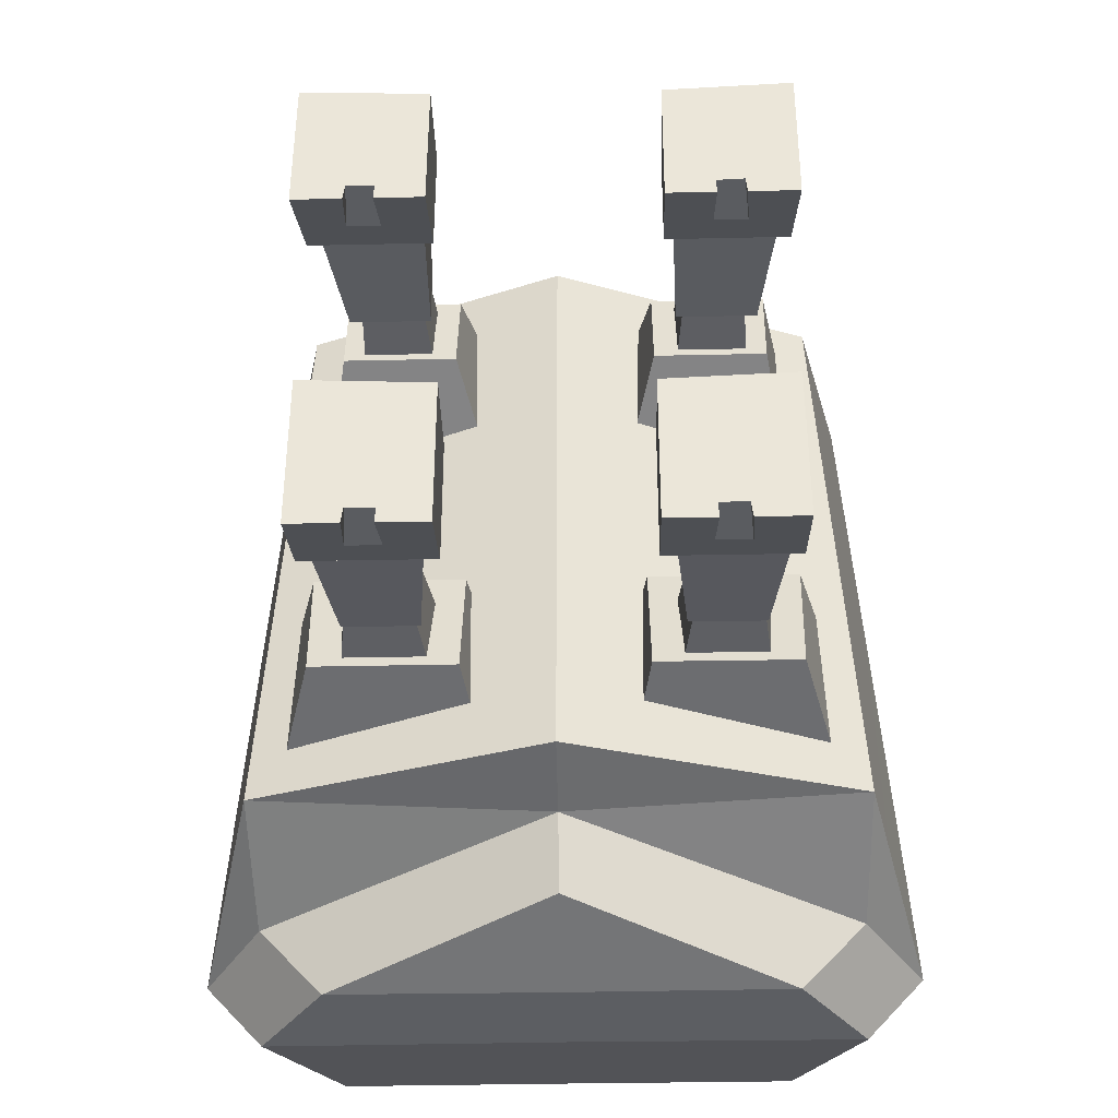
<metadata>
{"format":"obj","ext":"obj","renderer":"f3d","projection":"perspective","resolution":1024,"background":"white","views":[{"elev":-38.8,"azim":-178.6,"up":"+Y"}]}
</metadata>
<code>
g polymorph_sheep_mesh
v -0.08503 0.2346 0.1452
v -0.08494 0.1951 0.1473
v -0.07419 0.1944 0.2906
v -0.07428 0.2552 0.2798
v 8.023e-08 0.3402 0.4104
v -0.03396 0.34 0.4118
v -0.0311 0.2522 0.4768
v 9.642e-08 0.2525 0.4754
v -0.0311 0.2522 0.4768
v -0.03396 0.34 0.4118
v -0.03317 0.3699 0.4501
v -0.0303 0.2867 0.5118
v -0.0303 0.2867 0.5118
v -0.03317 0.3699 0.4501
v 9.861e-08 0.3701 0.4487
v 1.14e-07 0.2869 0.5104
v 9.861e-08 0.3701 0.4487
v -0.03317 0.3699 0.4501
v -0.03396 0.34 0.4118
v 8.023e-08 0.3402 0.4104
v -0.06552 0.1886 0.1908
v -0.06496 0.2532 0.2053
v -0.1415 0.253 0.2049
v -0.1407 0.1884 0.1904
v -0.1407 0.1884 0.1904
v -0.1415 0.253 0.2049
v -0.1573 0.2701 0.2977
v -0.1575 0.1505 0.2804
v -0.06552 0.1886 0.1908
v -0.04227 0.1507 0.2809
v -0.04345 0.2704 0.2984
v -0.06496 0.2532 0.2053
v -0.04227 0.1507 0.2809
v -0.06552 0.1886 0.1908
v -0.1407 0.1884 0.1904
v -0.1575 0.1505 0.2804
v -0.1251 0.2346 0.145
v -0.1306 0.2551 0.2795
v -0.1305 0.1942 0.2902
v -0.1251 0.195 0.1471
v -0.1251 0.2346 0.145
v -0.08503 0.2346 0.1452
v -0.07428 0.2552 0.2798
v -0.1306 0.2551 0.2795
v -0.1544 0.01837 0.2133
v -0.05742 0.01835 0.2134
v -0.04048 0.02245 0.3086
v -0.1792 0.02242 0.3088
v -0.07419 0.1944 0.2906
v -0.08494 0.1951 0.1473
v -0.1251 0.195 0.1471
v -0.1305 0.1942 0.2902
v -0.1421 0.2365 0.0597
v -0.07765 0.2338 0.05786
v -0.08038 0.2382 0.1544
v -0.1318 0.2403 0.1539
v -0.08722 -0.05363 0.1326
v -0.06373 -0.06234 0.3106
v -0.06373 0.007944 0.2982
v -0.08722 -0.0175 0.1228
v -0.1239 -0.05363 0.1326
v -0.1239 -0.0175 0.1228
v -0.1453 0.007944 0.2982
v -0.1453 -0.06234 0.3106
v -0.06373 -0.06234 0.3106
v -0.08722 -0.05363 0.1326
v -0.1239 -0.05363 0.1326
v -0.1453 -0.06234 0.3106
v -0.05884 -0.06446 0.1919
v -0.05742 0.01835 0.2134
v -0.1544 0.01837 0.2133
v -0.1524 -0.06451 0.1921
v -0.1544 0.01837 0.2133
v -0.1792 0.02242 0.3088
v -0.1812 -0.09333 0.2976
v -0.1524 -0.06451 0.1921
v -0.2344 -0.1556 0.4225
v -0.1947 -0.2027 0.4146
v -0.1494 -0.2033 0.3477
v -0.1931 -0.1532 0.3545
v -0.05742 0.01835 0.2134
v -0.05884 -0.06446 0.1919
v -0.03905 -0.09337 0.2976
v -0.04048 0.02245 0.3086
v -0.1947 -0.1155 0.2612
v -0.174 0.2884 0.2803
v -0.205 0.3188 0.4258
v -0.2344 -0.1556 0.4225
v -0.1931 -0.1532 0.3545
v -0.1947 -0.1155 0.2612
v -0.2344 -0.1556 0.4225
v -0.1286 -0.009004 0.159
v -0.08083 -0.009013 0.159
v -0.08004 -0.05961 0.1591
v -0.1286 -0.05961 0.159
v -0.1286 -0.009004 0.159
v -0.1387 -0.007918 0.06324
v -0.07278 -0.00976 0.06249
v -0.08083 -0.009013 0.159
v -0.1286 -0.05961 0.159
v -0.1387 -0.07643 0.06324
v -0.1387 -0.007918 0.06324
v -0.1286 -0.009004 0.159
v -0.07278 -0.00976 0.06249
v -0.07179 -0.07643 0.0632
v -0.08004 -0.05961 0.1591
v -0.08083 -0.009013 0.159
v -0.1286 -0.05961 0.159
v -0.08004 -0.05961 0.1591
v -0.07179 -0.07643 0.0632
v -0.1387 -0.07643 0.06324
v -0.1318 0.2403 0.1539
v -0.08038 0.2382 0.1544
v -0.07956 0.1889 0.1544
v -0.133 0.1888 0.1541
v -0.133 0.1888 0.1541
v -0.1434 0.1778 0.05952
v -0.1421 0.2365 0.0597
v -0.1318 0.2403 0.1539
v -0.07765 0.2338 0.05786
v -0.07678 0.178 0.05997
v -0.07956 0.1889 0.1544
v -0.08038 0.2382 0.1544
v -0.07956 0.1889 0.1544
v -0.07678 0.178 0.05997
v -0.1434 0.1778 0.05952
v -0.133 0.1888 0.1541
v -0.03905 -0.09337 0.2976
v -0.05884 -0.06446 0.1919
v -0.1524 -0.06451 0.1921
v -0.1812 -0.09333 0.2976
v -0.1239 -0.0175 0.1228
v -0.08722 -0.0175 0.1228
v -0.06373 0.007944 0.2982
v -0.1453 0.007944 0.2982
v -0.0311 0.2522 0.4768
v -0.0303 0.2867 0.5118
v 1.14e-07 0.2869 0.5104
v 9.642e-08 0.2525 0.4754
v -2.966e-08 -0.2039 0.3475
v -3.921e-08 -0.1794 0.2708
v -0.1494 -0.2033 0.3477
v -0.1947 -0.2027 0.4146
v -0.153 -0.1651 0.5417
v 2.13e-08 -0.1649 0.5417
v -1.538e-08 -0.2024 0.4139
v -0.1947 -0.2027 0.4146
v -1.538e-08 -0.2024 0.4139
v -2.966e-08 -0.2039 0.3475
v -0.1494 -0.2033 0.3477
v -0.1849 -0.1241 0.547
v -0.153 -0.1651 0.5417
v -0.1947 -0.2027 0.4146
v -0.2344 -0.1556 0.4225
v -2.881e-08 -0.1296 0.2573
v -3.921e-08 -0.1794 0.2708
v -3.575e-08 -0.1628 0.2662
v -0.1931 -0.1532 0.3545
v -0.1494 -0.2033 0.3477
v -3.921e-08 -0.1794 0.2708
v -2.881e-08 -0.1296 0.2573
v -0.205 0.3188 0.4258
v -0.1666 0.2683 0.5288
v -0.1849 -0.1241 0.547
v -0.2344 -0.1556 0.4225
v -0.1849 -0.1241 0.547
v -0.1666 0.2683 0.5288
v 1.371e-07 0.2821 0.5273
v 3.336e-08 -0.1245 0.5479
v 3.336e-08 -0.1245 0.5479
v 2.13e-08 -0.1649 0.5417
v -0.153 -0.1651 0.5417
v -0.1849 -0.1241 0.547
v 1.305e-07 0.3328 0.4313
v 1.371e-07 0.2821 0.5273
v -0.1666 0.2683 0.5288
v -0.205 0.3188 0.4258
v -0.1415 0.253 0.2049
v -0.06496 0.2532 0.2053
v -0.04345 0.2704 0.2984
v -0.1573 0.2701 0.2977
v -0.06225 -0.005183 0.003089
v -0.0622 -0.1089 0.001542
v -0.06221 -0.08553 0.06324
v -0.06226 -4.69e-06 0.06247
v -0.1447 -0.08557 0.06324
v -0.1447 -0.109 0.001542
v -0.1447 -0.002882 0.001541
v -0.1447 0.002296 0.06324
v -0.1447 0.002296 0.06324
v -0.1447 -0.002882 0.001541
v -0.06225 -0.005183 0.003089
v -0.06226 -4.69e-06 0.06247
v -0.1447 0.002296 0.06324
v -0.06226 -4.69e-06 0.06247
v -0.06221 -0.08553 0.06324
v -0.1447 -0.08557 0.06324
v -0.1142 -0.09503 0.0382
v -0.1111 -0.09768 0.001681
v -0.1124 -0.109 0.001542
v -0.09388 -0.109 0.001542
v -0.09331 -0.09828 0.001851
v -0.09248 -0.09504 0.03816
v -0.09248 -0.09504 0.03816
v -0.09331 -0.09828 0.001851
v -0.1111 -0.09768 0.001681
v -0.1142 -0.09503 0.0382
v -0.09388 -0.109 0.001542
v -0.0622 -0.1089 0.001542
v -0.06225 -0.005183 0.003089
v -0.09331 -0.09828 0.001851
v -0.1447 -0.002882 0.001541
v -0.1111 -0.09768 0.001681
v -0.1124 -0.109 0.001542
v -0.1447 -0.109 0.001542
v -0.07058 0.2397 0.003292
v -0.07034 0.1453 0.001746
v -0.07074 0.1687 0.06344
v -0.07092 0.2449 0.06267
v -0.1503 0.1685 0.06301
v -0.1528 0.1451 0.001294
v -0.153 0.2418 0.001293
v -0.1505 0.247 0.06301
v -0.1505 0.247 0.06301
v -0.153 0.2418 0.001293
v -0.07058 0.2397 0.003292
v -0.07092 0.2449 0.06267
v -0.1505 0.247 0.06301
v -0.07092 0.2449 0.06267
v -0.07074 0.1687 0.06344
v -0.1503 0.1685 0.06301
v -0.1225 0.1591 0.03812
v -0.1193 0.1565 0.001617
v -0.1205 0.1452 0.001471
v -0.102 0.1452 0.001573
v -0.1015 0.1559 0.001885
v -0.1009 0.1591 0.0382
v -0.1009 0.1591 0.0382
v -0.1015 0.1559 0.001885
v -0.1193 0.1565 0.001617
v -0.1225 0.1591 0.03812
v -0.102 0.1452 0.001573
v -0.07034 0.1453 0.001746
v -0.07058 0.2397 0.003292
v -0.1015 0.1559 0.001885
v -0.153 0.2418 0.001293
v -0.1193 0.1565 0.001617
v -0.1205 0.1452 0.001471
v -0.1528 0.1451 0.001294
v -0.06221 -0.08553 0.06324
v -0.0622 -0.1089 0.001542
v -0.09388 -0.109 0.001542
v -0.09248 -0.09504 0.03816
v -0.1142 -0.09503 0.0382
v -0.1447 -0.08557 0.06324
v -0.1447 -0.109 0.001542
v -0.1124 -0.109 0.001542
v -0.07034 0.1453 0.001746
v -0.102 0.1452 0.001573
v -0.1009 0.1591 0.0382
v -0.07074 0.1687 0.06344
v -0.1503 0.1685 0.06301
v -0.1225 0.1591 0.03812
v -0.1205 0.1452 0.001471
v -0.1528 0.1451 0.001294
v 8e-08 0.3025 0.2285
v 1.305e-07 0.3328 0.4313
v -0.205 0.3188 0.4258
v -3.656e-08 -0.1154 0.2022
v 7.998e-08 0.3024 0.2284
v -0.174 0.2884 0.2803
v -0.1947 -0.1155 0.2612
v 4.113e-08 0.1632 0.2197
v 7.998e-08 0.3024 0.2284
v -3.656e-08 -0.1154 0.2022
v -3.656e-08 -0.1154 0.2022
v -2.882e-08 -0.1295 0.2571
v -3.299e-08 -0.122 0.2275
v -2.882e-08 -0.1295 0.2571
v -3.656e-08 -0.1154 0.2022
v -0.1947 -0.1155 0.2612
v 8e-08 0.3025 0.2285
v -0.205 0.3188 0.4258
v -0.174 0.2884 0.2803
v 7.998e-08 0.3024 0.2284
v -2.882e-08 -0.1295 0.2571
v -0.1947 -0.1155 0.2612
v -0.1931 -0.1532 0.3545
v -2.881e-08 -0.1296 0.2573
v 0.0866 0.2345 0.1449
v 0.0742 0.2551 0.2794
v 0.07428 0.1942 0.2902
v 0.08669 0.195 0.147
v 8.023e-08 0.3402 0.4104
v 9.642e-08 0.2525 0.4754
v 0.0311 0.2522 0.4768
v 0.03396 0.34 0.4118
v 0.0311 0.2522 0.4768
v 0.0303 0.2867 0.5118
v 0.03317 0.3699 0.4501
v 0.03396 0.34 0.4118
v 0.0303 0.2867 0.5118
v 1.14e-07 0.2869 0.5104
v 9.861e-08 0.3701 0.4487
v 0.03317 0.3699 0.4501
v 9.861e-08 0.3701 0.4487
v 8.023e-08 0.3402 0.4104
v 0.03396 0.34 0.4118
v 0.03317 0.3699 0.4501
v 0.0668 0.1884 0.1903
v 0.142 0.1886 0.1908
v 0.1423 0.2532 0.2053
v 0.06576 0.253 0.2048
v 0.142 0.1886 0.1908
v 0.1579 0.1507 0.281
v 0.1569 0.2703 0.2983
v 0.1423 0.2532 0.2053
v 0.0668 0.1884 0.1903
v 0.06576 0.253 0.2048
v 0.04308 0.2701 0.2976
v 0.04268 0.1504 0.2802
v 0.04268 0.1504 0.2802
v 0.1579 0.1507 0.281
v 0.142 0.1886 0.1908
v 0.0668 0.1884 0.1903
v 0.1267 0.2346 0.1452
v 0.1268 0.1951 0.1473
v 0.1306 0.1943 0.2905
v 0.1305 0.2552 0.2798
v 0.1267 0.2346 0.1452
v 0.1305 0.2552 0.2798
v 0.0742 0.2551 0.2794
v 0.0866 0.2345 0.1449
v 0.1544 0.01837 0.2133
v 0.1792 0.02242 0.3088
v 0.04048 0.02245 0.3086
v 0.05742 0.01835 0.2134
v 0.07428 0.1942 0.2902
v 0.1306 0.1943 0.2905
v 0.1268 0.1951 0.1473
v 0.08669 0.195 0.147
v 0.1447 0.2367 0.06011
v 0.1333 0.2404 0.1542
v 0.08183 0.2381 0.1541
v 0.08024 0.2336 0.05753
v 0.08722 -0.05363 0.1326
v 0.08722 -0.0175 0.1228
v 0.06373 0.007944 0.2982
v 0.06373 -0.06234 0.3106
v 0.1239 -0.05363 0.1326
v 0.1453 -0.06234 0.3106
v 0.1453 0.007944 0.2982
v 0.1239 -0.0175 0.1228
v 0.06373 -0.06234 0.3106
v 0.1453 -0.06234 0.3106
v 0.1239 -0.05363 0.1326
v 0.08722 -0.05363 0.1326
v 0.05884 -0.06446 0.1919
v 0.1524 -0.06451 0.1921
v 0.1544 0.01837 0.2133
v 0.05742 0.01835 0.2134
v 0.1544 0.01837 0.2133
v 0.1524 -0.06451 0.1921
v 0.1812 -0.09333 0.2976
v 0.1792 0.02242 0.3088
v 0.2344 -0.1556 0.4225
v 0.1931 -0.1532 0.3545
v 0.1494 -0.2033 0.3477
v 0.1947 -0.2027 0.4146
v 0.05742 0.01835 0.2134
v 0.04048 0.02245 0.3086
v 0.03905 -0.09337 0.2976
v 0.05884 -0.06446 0.1919
v 0.1947 -0.1155 0.2612
v 0.2344 -0.1556 0.4225
v 0.205 0.3188 0.4258
v 0.174 0.2884 0.2803
v 0.1931 -0.1532 0.3545
v 0.2344 -0.1556 0.4225
v 0.1947 -0.1155 0.2612
v 0.1286 -0.009005 0.159
v 0.1286 -0.05961 0.159
v 0.08004 -0.05961 0.1591
v 0.08083 -0.009013 0.159
v 0.1286 -0.009005 0.159
v 0.08083 -0.009013 0.159
v 0.07278 -0.009761 0.06249
v 0.1387 -0.007919 0.06324
v 0.1286 -0.05961 0.159
v 0.1286 -0.009005 0.159
v 0.1387 -0.007919 0.06324
v 0.1387 -0.07643 0.06324
v 0.07278 -0.009761 0.06249
v 0.08083 -0.009013 0.159
v 0.08004 -0.05961 0.1591
v 0.07179 -0.07643 0.0632
v 0.1286 -0.05961 0.159
v 0.1387 -0.07643 0.06324
v 0.07179 -0.07643 0.0632
v 0.08004 -0.05961 0.1591
v 0.1333 0.2404 0.1542
v 0.1347 0.1889 0.1544
v 0.08125 0.1888 0.154
v 0.08183 0.2381 0.1541
v 0.1347 0.1889 0.1544
v 0.1333 0.2404 0.1542
v 0.1447 0.2367 0.06011
v 0.1463 0.178 0.05995
v 0.08024 0.2336 0.05753
v 0.08183 0.2381 0.1541
v 0.08125 0.1888 0.154
v 0.07962 0.1779 0.05962
v 0.08125 0.1888 0.154
v 0.1347 0.1889 0.1544
v 0.1463 0.178 0.05995
v 0.07962 0.1779 0.05962
v 0.03905 -0.09337 0.2976
v 0.1812 -0.09333 0.2976
v 0.1524 -0.06451 0.1921
v 0.05884 -0.06446 0.1919
v 0.1239 -0.0175 0.1228
v 0.1453 0.007944 0.2982
v 0.06373 0.007944 0.2982
v 0.08722 -0.0175 0.1228
v 0.0311 0.2522 0.4768
v 9.642e-08 0.2525 0.4754
v 1.14e-07 0.2869 0.5104
v 0.0303 0.2867 0.5118
v -2.966e-08 -0.2039 0.3475
v 0.1494 -0.2033 0.3477
v -3.921e-08 -0.1794 0.2708
v 0.1947 -0.2027 0.4146
v -1.538e-08 -0.2024 0.4139
v 2.13e-08 -0.1649 0.5417
v 0.153 -0.1651 0.5417
v 0.1947 -0.2027 0.4146
v 0.1494 -0.2033 0.3477
v -2.966e-08 -0.2039 0.3475
v -1.538e-08 -0.2024 0.4139
v 0.1849 -0.1241 0.547
v 0.2344 -0.1556 0.4225
v 0.1947 -0.2027 0.4146
v 0.153 -0.1651 0.5417
v 0.1931 -0.1532 0.3545
v -3.921e-08 -0.1794 0.2708
v 0.1494 -0.2033 0.3477
v -2.881e-08 -0.1296 0.2573
v -3.921e-08 -0.1794 0.2708
v -2.881e-08 -0.1296 0.2573
v -3.575e-08 -0.1628 0.2662
v 0.205 0.3188 0.4258
v 0.2344 -0.1556 0.4225
v 0.1849 -0.1241 0.547
v 0.1666 0.2683 0.5288
v 0.1849 -0.1241 0.547
v 3.336e-08 -0.1245 0.5479
v 1.371e-07 0.2821 0.5273
v 0.1666 0.2683 0.5288
v 3.336e-08 -0.1245 0.5479
v 0.1849 -0.1241 0.547
v 0.153 -0.1651 0.5417
v 2.13e-08 -0.1649 0.5417
v 1.305e-07 0.3328 0.4313
v 0.205 0.3188 0.4258
v 0.1666 0.2683 0.5288
v 1.371e-07 0.2821 0.5273
v 0.1423 0.2532 0.2053
v 0.1569 0.2703 0.2983
v 0.04308 0.2701 0.2976
v 0.06576 0.253 0.2048
v 0.06222 -0.005207 0.003089
v 0.06222 -2.875e-05 0.06247
v 0.06222 -0.08555 0.06324
v 0.06222 -0.109 0.001542
v 0.1447 -0.08555 0.06324
v 0.1447 0.002313 0.06324
v 0.1447 -0.002865 0.001541
v 0.1447 -0.109 0.001542
v 0.1447 0.002313 0.06324
v 0.06222 -2.875e-05 0.06247
v 0.06222 -0.005207 0.003089
v 0.1447 -0.002865 0.001541
v 0.1447 0.002313 0.06324
v 0.1447 -0.08555 0.06324
v 0.06222 -0.08555 0.06324
v 0.06222 -2.875e-05 0.06247
v 0.1142 -0.09503 0.0382
v 0.1124 -0.109 0.001542
v 0.1111 -0.09768 0.001681
v 0.0939 -0.109 0.001542
v 0.0925 -0.09505 0.03816
v 0.09332 -0.09829 0.001851
v 0.0925 -0.09505 0.03816
v 0.1142 -0.09503 0.0382
v 0.1111 -0.09768 0.001681
v 0.09332 -0.09829 0.001851
v 0.06222 -0.109 0.001542
v 0.0939 -0.109 0.001542
v 0.09332 -0.09829 0.001851
v 0.06222 -0.005207 0.003089
v 0.1111 -0.09768 0.001681
v 0.1447 -0.002865 0.001541
v 0.1124 -0.109 0.001542
v 0.1447 -0.109 0.001542
v 0.07377 0.2395 0.002879
v 0.0734 0.2447 0.06225
v 0.07358 0.1685 0.06303
v 0.07402 0.1451 0.001333
v 0.1531 0.1687 0.06351
v 0.1529 0.2472 0.06351
v 0.1562 0.2421 0.001834
v 0.1565 0.1453 0.001836
v 0.1529 0.2472 0.06351
v 0.0734 0.2447 0.06225
v 0.07377 0.2395 0.002879
v 0.1562 0.2421 0.001834
v 0.1529 0.2472 0.06351
v 0.1531 0.1687 0.06351
v 0.07358 0.1685 0.06303
v 0.0734 0.2447 0.06225
v 0.1257 0.1592 0.03831
v 0.1242 0.1453 0.001639
v 0.1229 0.1565 0.00177
v 0.1057 0.1452 0.001526
v 0.104 0.1591 0.03814
v 0.1051 0.1559 0.001832
v 0.104 0.1591 0.03814
v 0.1257 0.1592 0.03831
v 0.1229 0.1565 0.00177
v 0.1051 0.1559 0.001832
v 0.07402 0.1451 0.001333
v 0.1057 0.1452 0.001526
v 0.1051 0.1559 0.001832
v 0.07377 0.2395 0.002879
v 0.1229 0.1565 0.00177
v 0.1562 0.2421 0.001834
v 0.1242 0.1453 0.001639
v 0.1565 0.1453 0.001836
v 0.1447 -0.08555 0.06324
v 0.1447 -0.109 0.001542
v 0.1124 -0.109 0.001542
v 0.1142 -0.09503 0.0382
v 0.06222 -0.08555 0.06324
v 0.0925 -0.09505 0.03816
v 0.06222 -0.109 0.001542
v 0.0939 -0.109 0.001542
v 0.1565 0.1453 0.001836
v 0.1242 0.1453 0.001639
v 0.1257 0.1592 0.03831
v 0.1531 0.1687 0.06351
v 0.07358 0.1685 0.06303
v 0.104 0.1591 0.03814
v 0.1057 0.1452 0.001526
v 0.07402 0.1451 0.001333
v 8e-08 0.3025 0.2285
v 0.205 0.3188 0.4258
v 1.305e-07 0.3328 0.4313
v 0.174 0.2884 0.2803
v -3.656e-08 -0.1154 0.2022
v 0.1947 -0.1155 0.2612
v 7.998e-08 0.3024 0.2284
v 4.113e-08 0.1632 0.2197
v -3.656e-08 -0.1154 0.2022
v 7.998e-08 0.3024 0.2284
v -3.656e-08 -0.1154 0.2022
v -2.882e-08 -0.1295 0.2571
v 0.1947 -0.1155 0.2612
v -2.882e-08 -0.1295 0.2571
v -3.656e-08 -0.1154 0.2022
v -3.299e-08 -0.122 0.2275
v 8e-08 0.3025 0.2285
v 7.998e-08 0.3024 0.2284
v 0.174 0.2884 0.2803
v 0.205 0.3188 0.4258
v -2.882e-08 -0.1295 0.2571
v -2.881e-08 -0.1296 0.2573
v 0.1931 -0.1532 0.3545
v 0.1947 -0.1155 0.2612
v -0.1573 0.2701 0.2977
v -0.04345 0.2704 0.2984
v -0.04227 0.1507 0.2809
v -0.1575 0.1505 0.2804
v 0.04308 0.2701 0.2976
v 0.1569 0.2703 0.2983
v 0.1579 0.1507 0.281
v 0.04268 0.1504 0.2802
v 0.03905 -0.09337 0.2976
v 0.04048 0.02245 0.3086
v 0.1792 0.02242 0.3088
v 0.1812 -0.09333 0.2976
v -0.03905 -0.09337 0.2976
v -0.1812 -0.09333 0.2976
v -0.1792 0.02242 0.3088
v -0.04048 0.02245 0.3086
v -0.1251 0.195 0.1471
v -0.08494 0.1951 0.1473
v -0.08503 0.2346 0.1452
v -0.1251 0.2346 0.145
v -0.08722 -0.0175 0.1228
v -0.1239 -0.0175 0.1228
v -0.1239 -0.05363 0.1326
v -0.08722 -0.05363 0.1326
v 0.1267 0.2346 0.1452
v 0.0866 0.2345 0.1449
v 0.08669 0.195 0.147
v 0.1268 0.1951 0.1473
v 0.1239 -0.0175 0.1228
v 0.08722 -0.0175 0.1228
v 0.08722 -0.05363 0.1326
v 0.1239 -0.05363 0.1326
g polymorph_sheep_mesh_0
f 3 2 1
f 4 3 1
f 7 6 5
f 8 7 5
f 11 10 9
f 12 11 9
f 15 14 13
f 16 15 13
f 19 18 17
f 20 19 17
f 23 22 21
f 24 23 21
f 27 26 25
f 28 27 25
f 31 30 29
f 32 31 29
f 35 34 33
f 36 35 33
f 39 38 37
f 40 39 37
f 43 42 41
f 44 43 41
f 47 46 45
f 48 47 45
f 51 50 49
f 52 51 49
f 55 54 53
f 56 55 53
f 59 58 57
f 60 59 57
f 63 62 61
f 64 63 61
f 67 66 65
f 68 67 65
f 71 70 69
f 72 71 69
f 75 74 73
f 76 75 73
f 79 78 77
f 80 79 77
f 83 82 81
f 84 83 81
f 87 86 85
f 88 87 85
f 91 90 89
f 94 93 92
f 95 94 92
f 98 97 96
f 99 98 96
f 102 101 100
f 103 102 100
f 106 105 104
f 107 106 104
f 110 109 108
f 111 110 108
f 114 113 112
f 115 114 112
f 118 117 116
f 119 118 116
f 122 121 120
f 123 122 120
f 126 125 124
f 127 126 124
f 130 129 128
f 131 130 128
f 134 133 132
f 135 134 132
f 138 137 136
f 139 138 136
f 142 141 140
f 145 144 143
f 146 145 143
f 149 148 147
f 150 149 147
f 153 152 151
f 154 153 151
f 157 156 155
f 160 159 158
f 161 160 158
f 164 163 162
f 165 164 162
f 168 167 166
f 169 168 166
f 172 171 170
f 173 172 170
f 176 175 174
f 177 176 174
f 180 179 178
f 181 180 178
f 184 183 182
f 185 184 182
f 188 187 186
f 189 188 186
f 192 191 190
f 193 192 190
f 196 195 194
f 197 196 194
f 200 199 198
f 203 202 201
f 206 205 204
f 207 206 204
f 210 209 208
f 208 211 210
f 212 210 211
f 211 213 212
f 213 214 212
f 214 215 212
f 218 217 216
f 219 218 216
f 222 221 220
f 223 222 220
f 226 225 224
f 227 226 224
f 230 229 228
f 231 230 228
f 234 233 232
f 237 236 235
f 240 239 238
f 241 240 238
f 244 243 242
f 242 245 244
f 246 244 245
f 245 247 246
f 247 248 246
f 248 249 246
f 252 251 250
f 250 253 252
f 250 254 253
f 254 250 255
f 254 255 256
f 256 257 254
f 260 259 258
f 258 261 260
f 261 262 260
f 263 260 262
f 264 263 262
f 262 265 264
f 268 267 266
f 271 270 269
f 272 271 269
f 275 274 273
f 278 277 276
f 281 280 279
f 284 283 282
f 285 284 282
f 288 287 286
f 289 288 286
f 292 291 290
f 293 292 290
f 296 295 294
f 297 296 294
f 300 299 298
f 301 300 298
f 304 303 302
f 305 304 302
f 308 307 306
f 309 308 306
f 312 311 310
f 313 312 310
f 316 315 314
f 317 316 314
f 320 319 318
f 321 320 318
f 324 323 322
f 325 324 322
f 328 327 326
f 329 328 326
f 332 331 330
f 333 332 330
f 336 335 334
f 337 336 334
f 340 339 338
f 341 340 338
f 344 343 342
f 345 344 342
f 348 347 346
f 349 348 346
f 352 351 350
f 353 352 350
f 356 355 354
f 357 356 354
f 360 359 358
f 361 360 358
f 364 363 362
f 365 364 362
f 368 367 366
f 369 368 366
f 372 371 370
f 373 372 370
f 376 375 374
f 377 376 374
f 380 379 378
f 383 382 381
f 384 383 381
f 387 386 385
f 388 387 385
f 391 390 389
f 392 391 389
f 395 394 393
f 396 395 393
f 399 398 397
f 400 399 397
f 403 402 401
f 404 403 401
f 407 406 405
f 408 407 405
f 411 410 409
f 412 411 409
f 415 414 413
f 416 415 413
f 419 418 417
f 420 419 417
f 423 422 421
f 424 423 421
f 427 426 425
f 428 427 425
f 431 430 429
f 434 433 432
f 435 434 432
f 438 437 436
f 439 438 436
f 442 441 440
f 443 442 440
f 446 445 444
f 445 447 444
f 450 449 448
f 453 452 451
f 454 453 451
f 457 456 455
f 458 457 455
f 461 460 459
f 462 461 459
f 465 464 463
f 466 465 463
f 469 468 467
f 470 469 467
f 473 472 471
f 474 473 471
f 477 476 475
f 478 477 475
f 481 480 479
f 482 481 479
f 485 484 483
f 486 485 483
f 489 488 487
f 492 491 490
f 495 494 493
f 496 495 493
f 499 498 497
f 497 500 499
f 501 499 500
f 501 500 502
f 503 501 502
f 502 504 503
f 507 506 505
f 508 507 505
f 511 510 509
f 512 511 509
f 515 514 513
f 516 515 513
f 519 518 517
f 520 519 517
f 523 522 521
f 526 525 524
f 529 528 527
f 530 529 527
f 533 532 531
f 533 531 534
f 535 533 534
f 535 534 536
f 537 535 536
f 536 538 537
f 541 540 539
f 539 542 541
f 542 539 543
f 544 542 543
f 544 543 545
f 545 546 544
f 549 548 547
f 547 550 549
f 550 551 549
f 552 549 551
f 553 552 551
f 551 554 553
f 557 556 555
f 560 559 558
f 558 559 561
f 564 563 562
f 567 566 565
f 570 569 568
f 573 572 571
f 574 573 571
f 577 576 575
f 578 577 575
f 581 580 579
f 582 581 579
f 585 584 583
f 586 585 583
f 589 588 587
f 590 589 587
f 593 592 591
f 594 593 591
f 597 596 595
f 598 597 595
f 601 600 599
f 602 601 599
f 605 604 603
f 606 605 603
f 609 608 607
f 610 609 607

</code>
